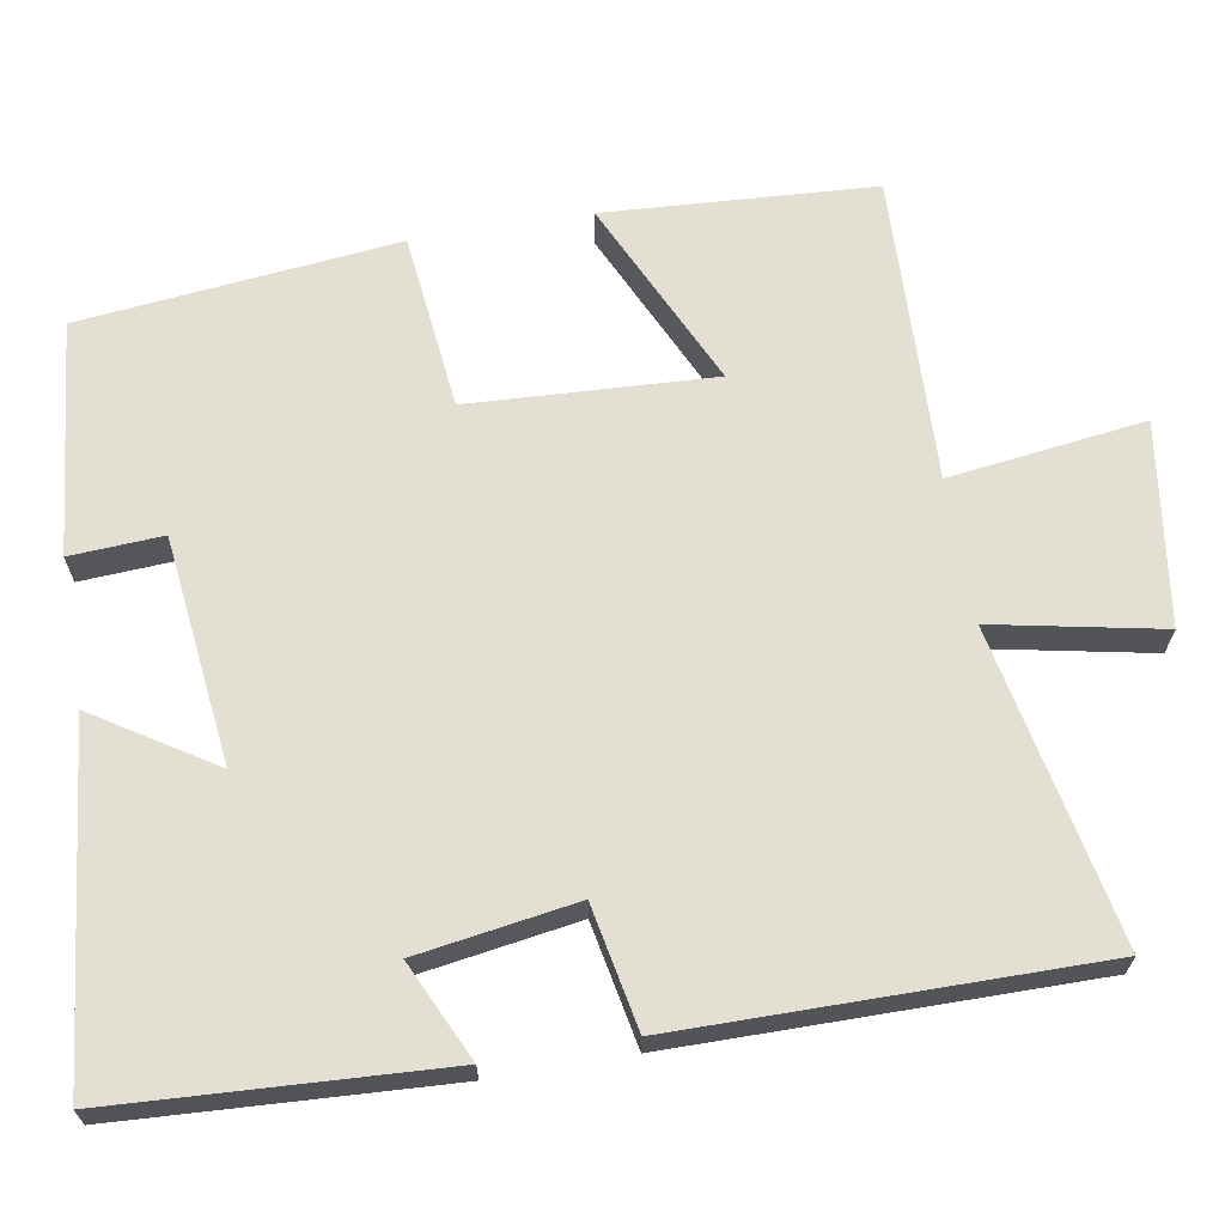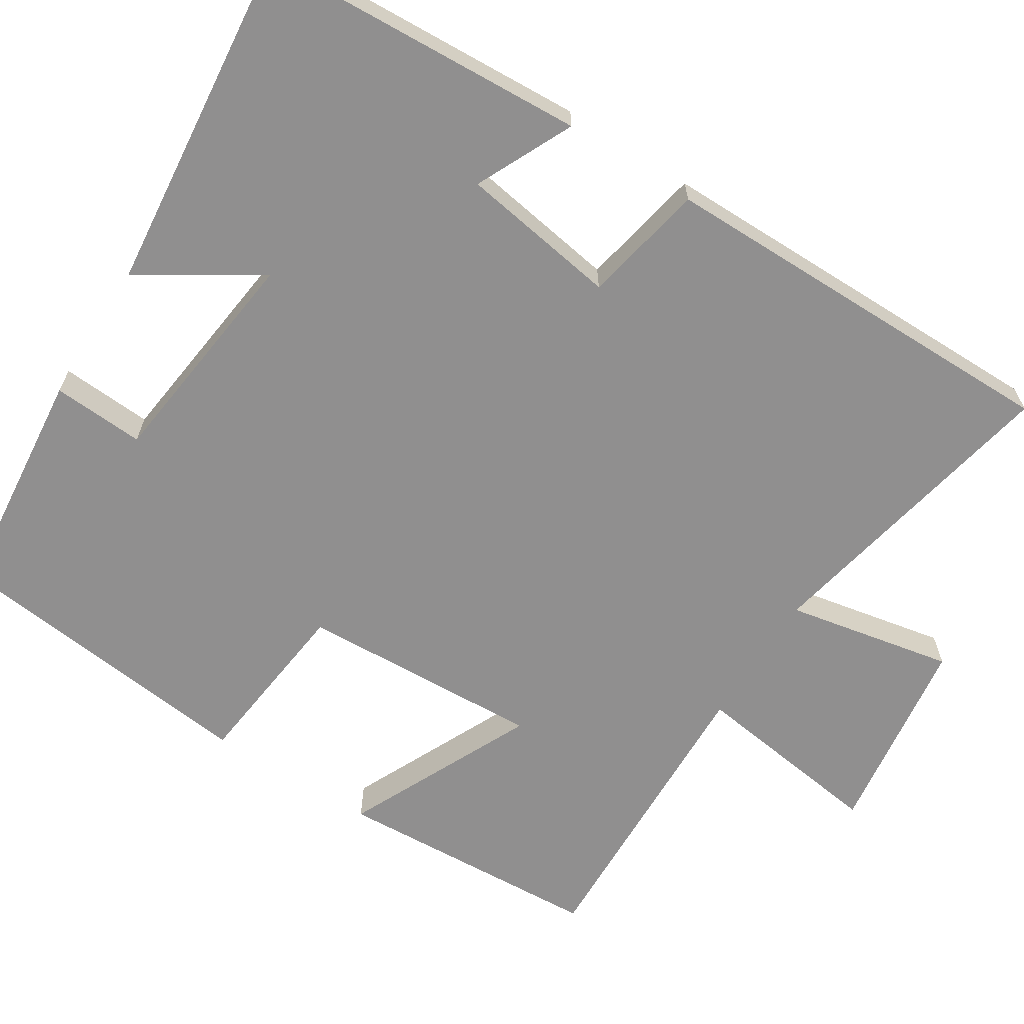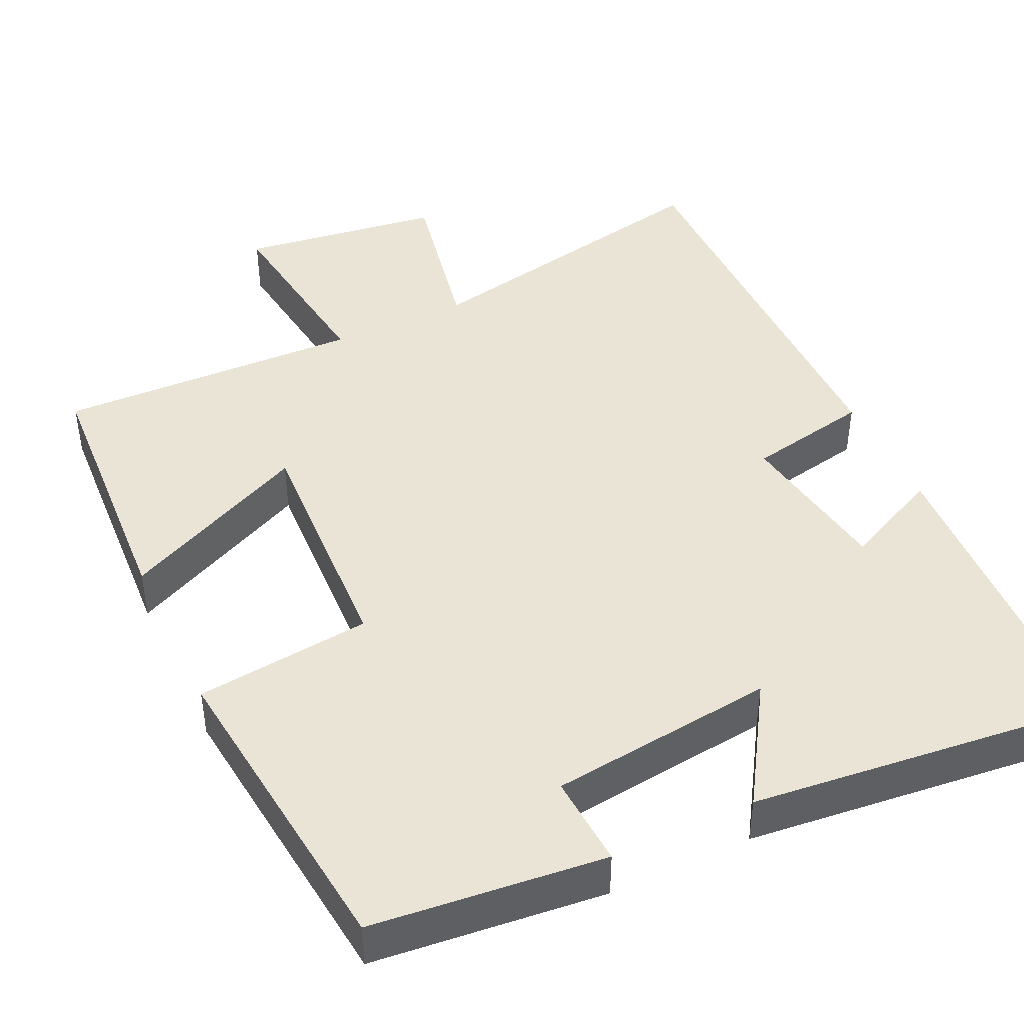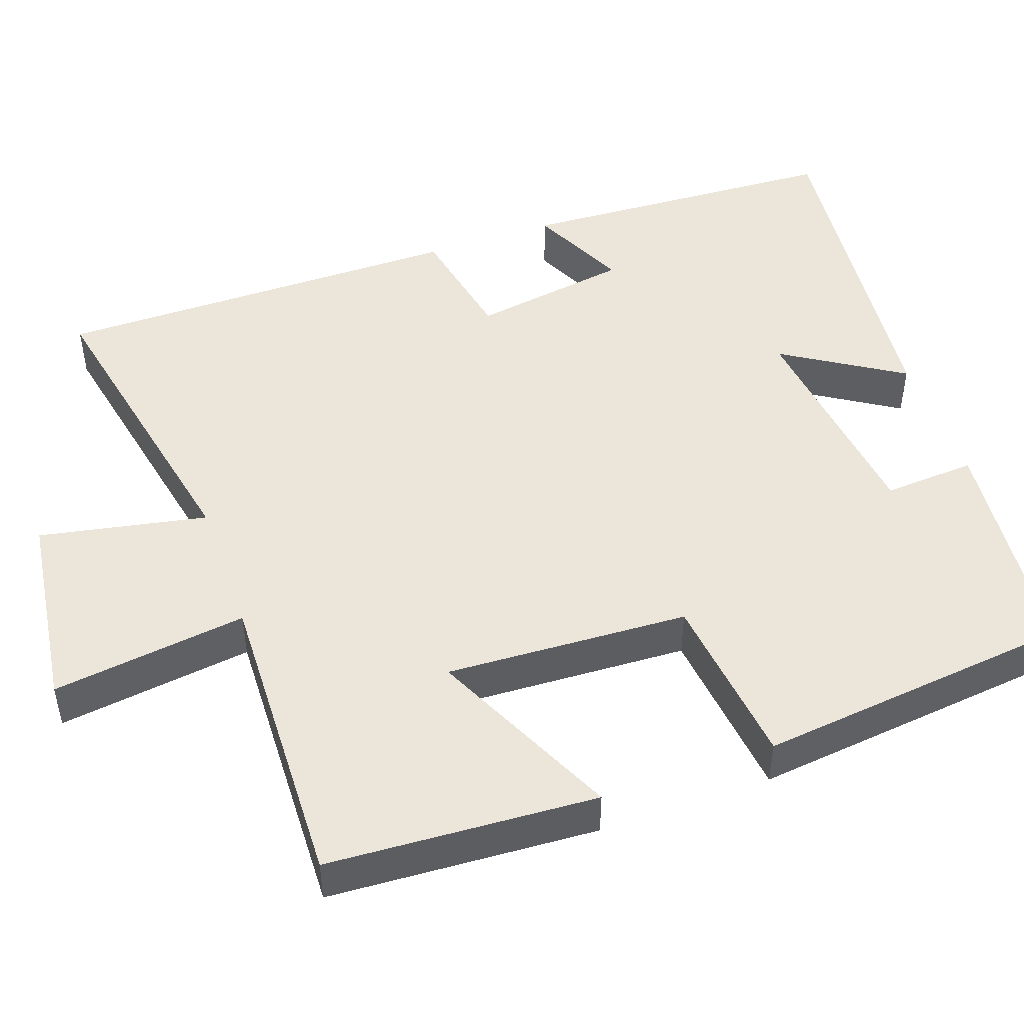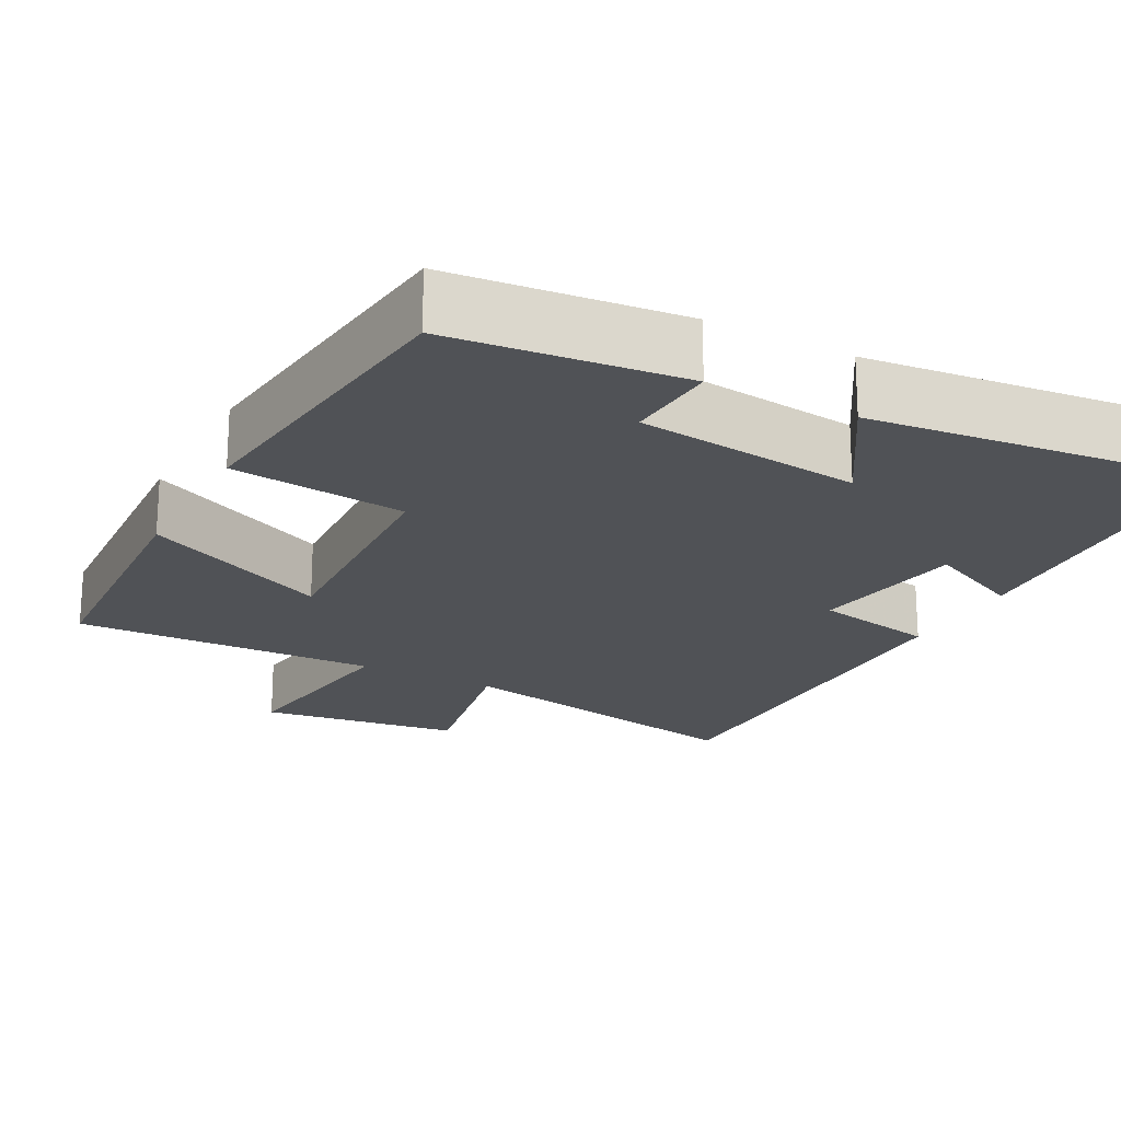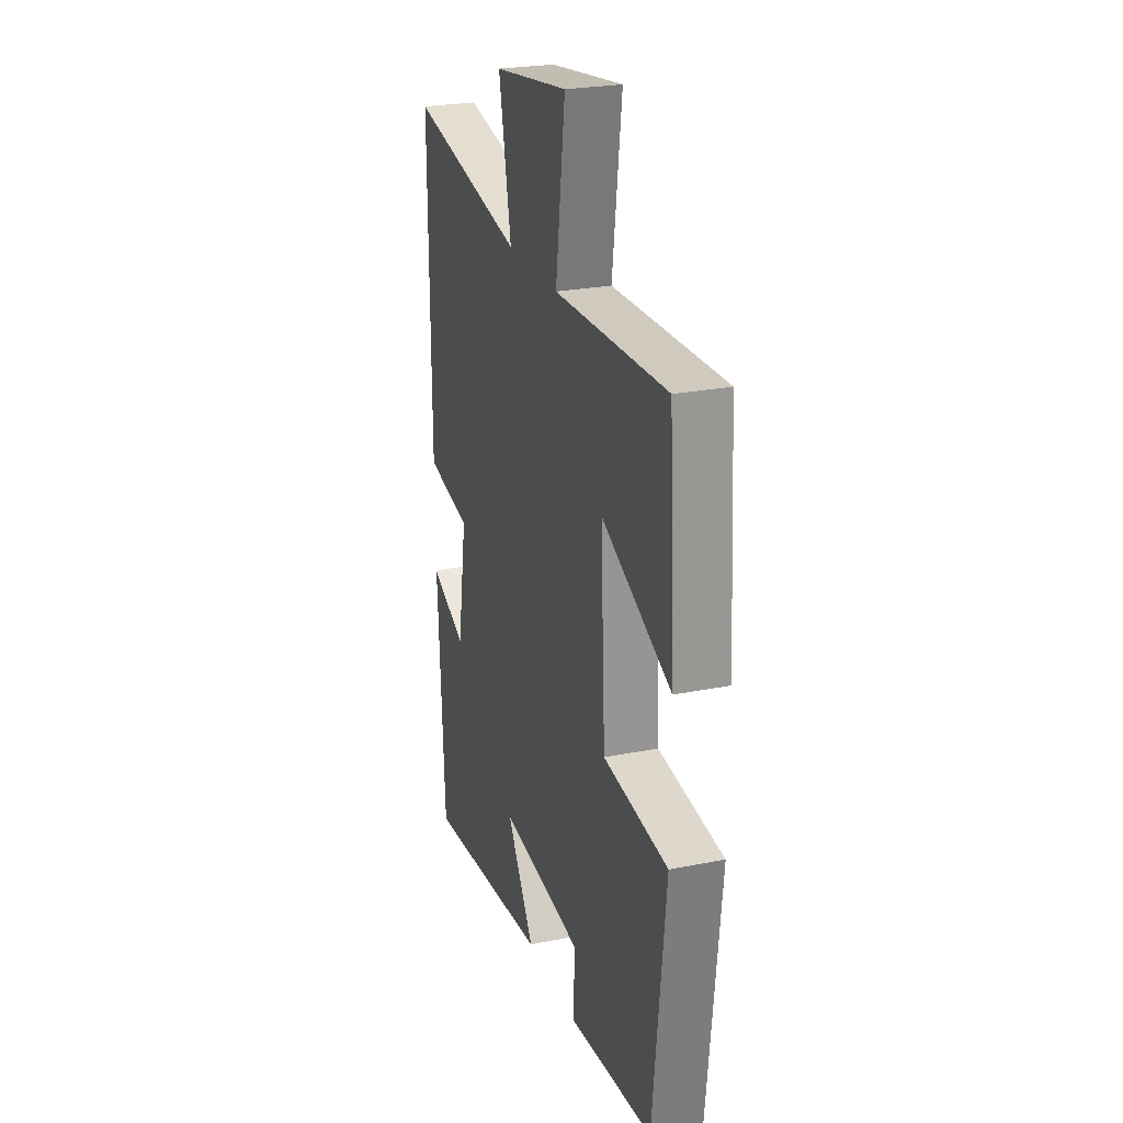
<metadata>
{"format":"obj","ext":"obj","renderer":"f3d","projection":"perspective","resolution":1024,"background":"white","views":[{"elev":66.5,"azim":-99.7,"up":"+Y"},{"elev":-65.4,"azim":-122.5,"up":"+Y"},{"elev":43.9,"azim":154.7,"up":"+Y"},{"elev":48.0,"azim":70.4,"up":"+Y"},{"elev":-20.7,"azim":151.9,"up":"+Y"},{"elev":24.9,"azim":71.9,"up":"+Z"}]}
</metadata>
<code>
v 0.479 0.07 0.513
v 0.5 0.07 0.166
v 0.257 0.07 0.279
v 0.273 0.07 -0.035
v 0.5 0.07 -0.06
v 0.456 0.07 -0.469
v 0.156 0.07 -0.5
v 0.163 0.07 -0.381
v -0.129 0.07 -0.347
v -0.032 0.07 -0.5
v -0.477 0.07 -0.548
v -0.5 0.07 -0.128
v -0.374 0.07 -0.187
v -0.342 0.07 0.017
v -0.5 0.07 0.048
v -0.502 0.07 0.581
v -0.099 0.07 0.5
v -0.142 0.07 0.716
v 0.118 0.07 0.752
v 0.085 0.07 0.5
v 0.479 0 0.513
v 0.5 0 0.166
v 0.257 0 0.279
v 0.273 0 -0.035
v 0.5 0 -0.06
v 0.456 0 -0.469
v 0.156 0 -0.5
v 0.163 0 -0.381
v -0.129 0 -0.347
v -0.032 0 -0.5
v -0.477 0 -0.548
v -0.5 0 -0.128
v -0.374 0 -0.187
v -0.342 0 0.017
v -0.5 0 0.048
v -0.502 0 0.581
v -0.099 0 0.5
v -0.142 0 0.716
v 0.118 0 0.752
v 0.085 0 0.5
f 17 18 19 20
f 14 15 16 17
f 13 14 17 20
f 11 12 13
f 10 11 13
f 9 10 13
f 8 9 13 20
f 6 7 8
f 5 6 8
f 4 5 8
f 3 4 8 20
f 1 2 3 20
f 40 39 38 37
f 37 36 35 34
f 40 37 34 33
f 33 32 31
f 33 31 30
f 33 30 29
f 40 33 29 28
f 28 27 26
f 28 26 25
f 28 25 24
f 40 28 24 23
f 40 23 22 21
f 1 21 22 2
f 2 22 23 3
f 3 23 24 4
f 4 24 25 5
f 5 25 26 6
f 6 26 27 7
f 7 27 28 8
f 8 28 29 9
f 9 29 30 10
f 10 30 31 11
f 11 31 32 12
f 12 32 33 13
f 13 33 34 14
f 14 34 35 15
f 15 35 36 16
f 16 36 37 17
f 17 37 38 18
f 18 38 39 19
f 19 39 40 20
f 20 40 21 1

</code>
